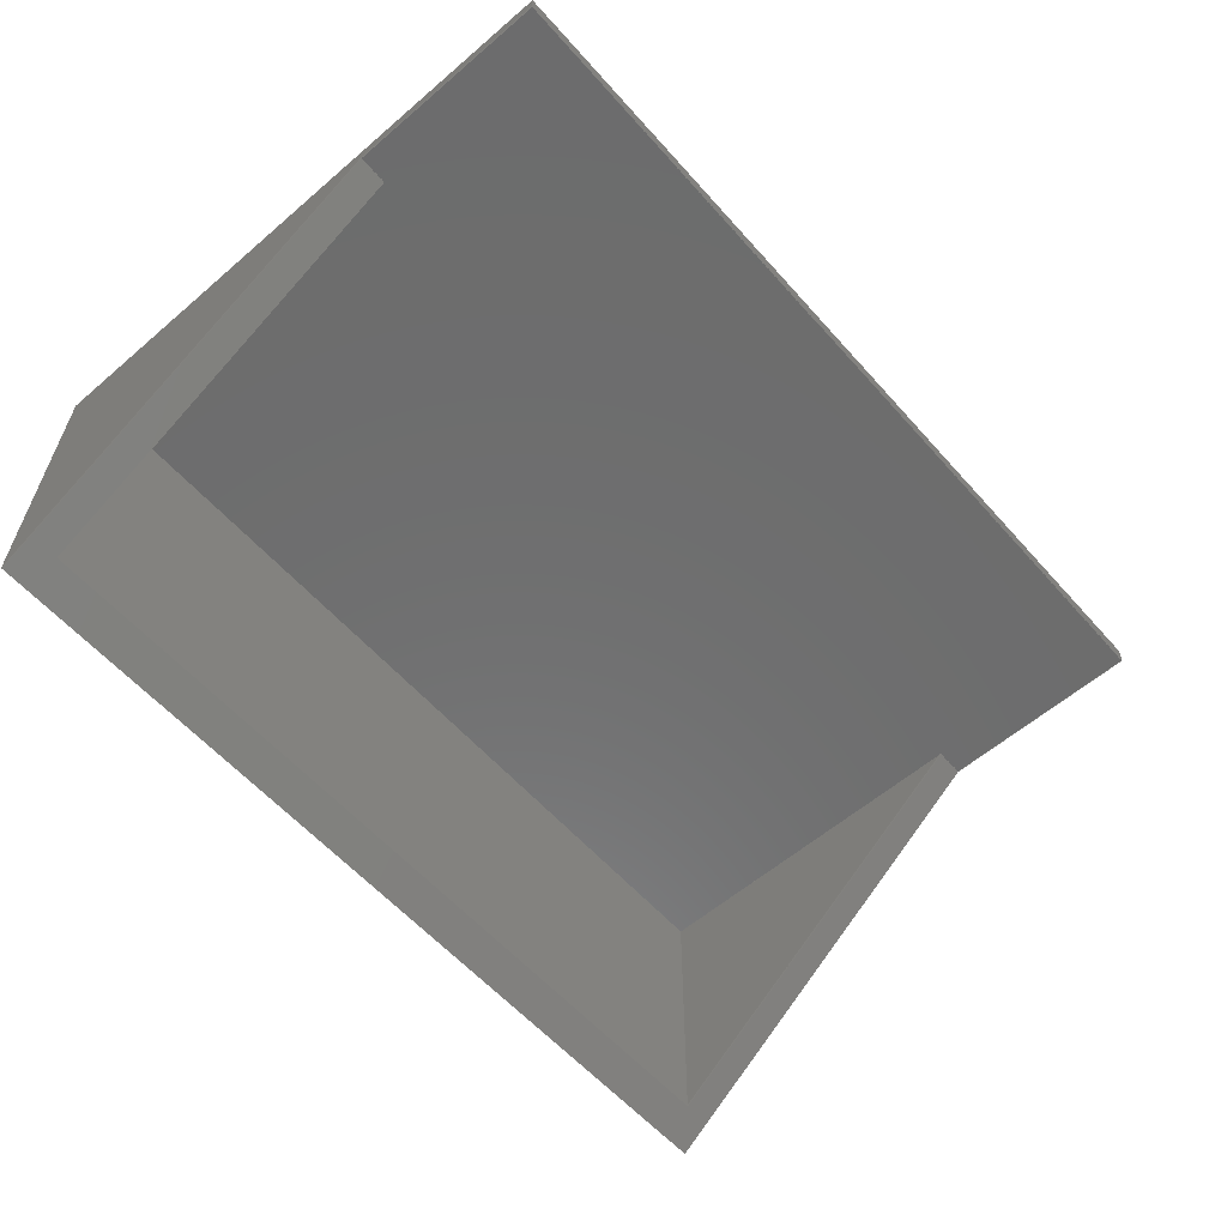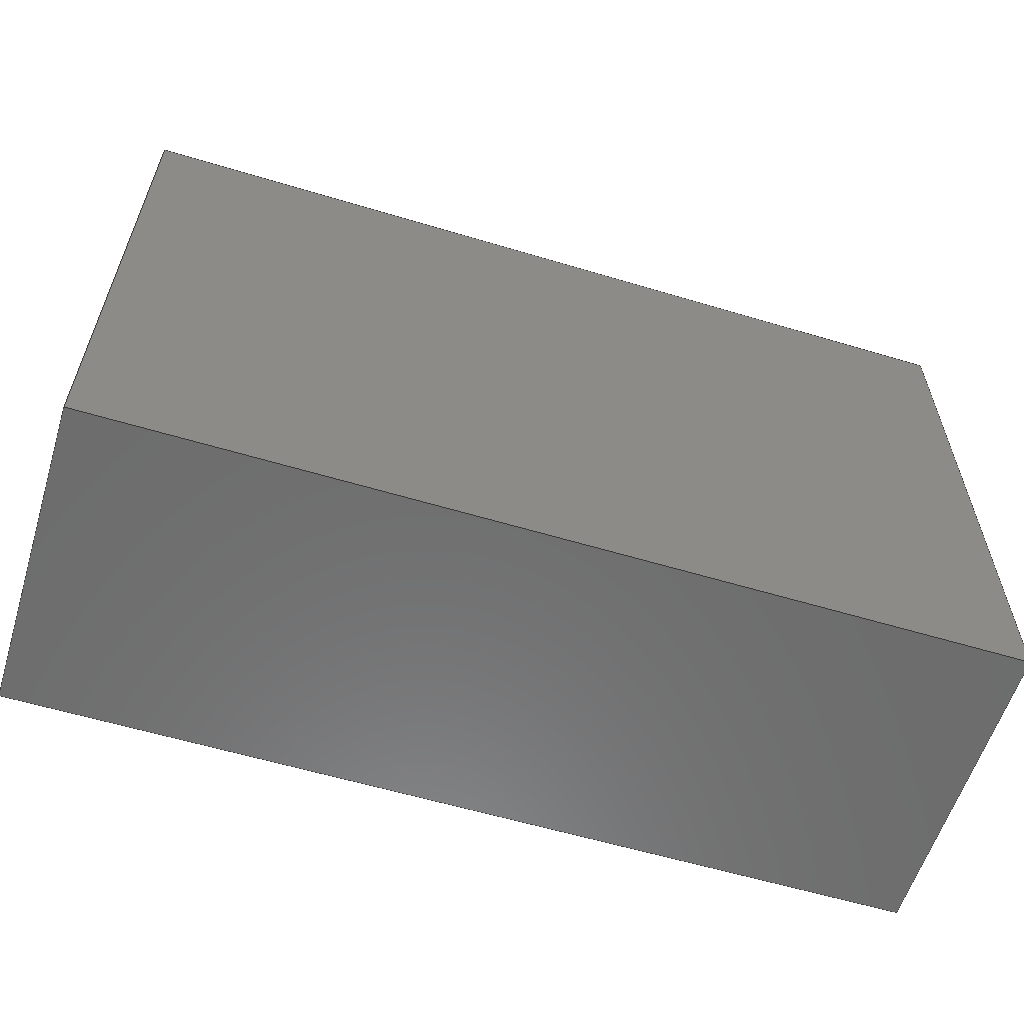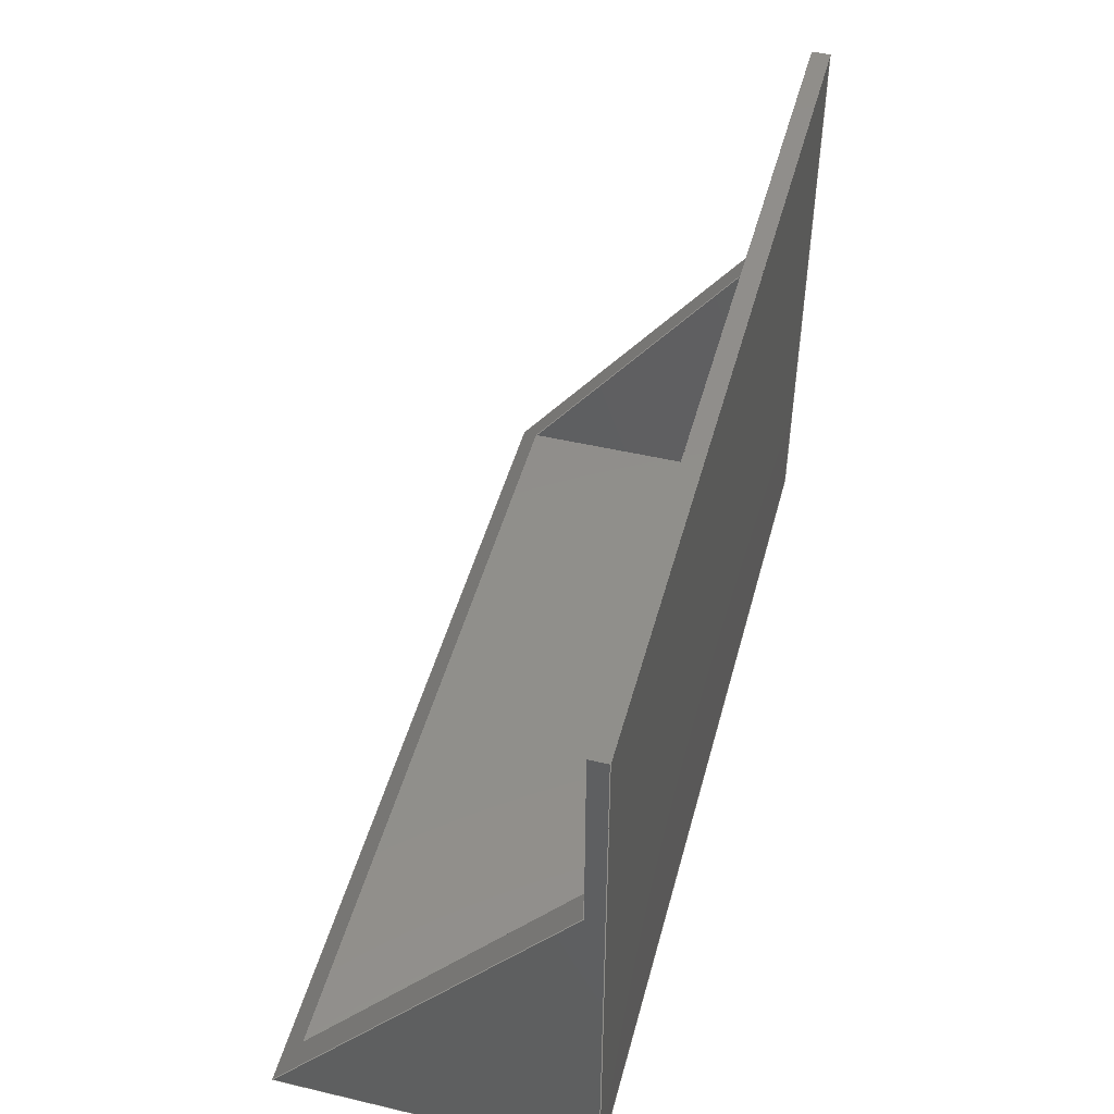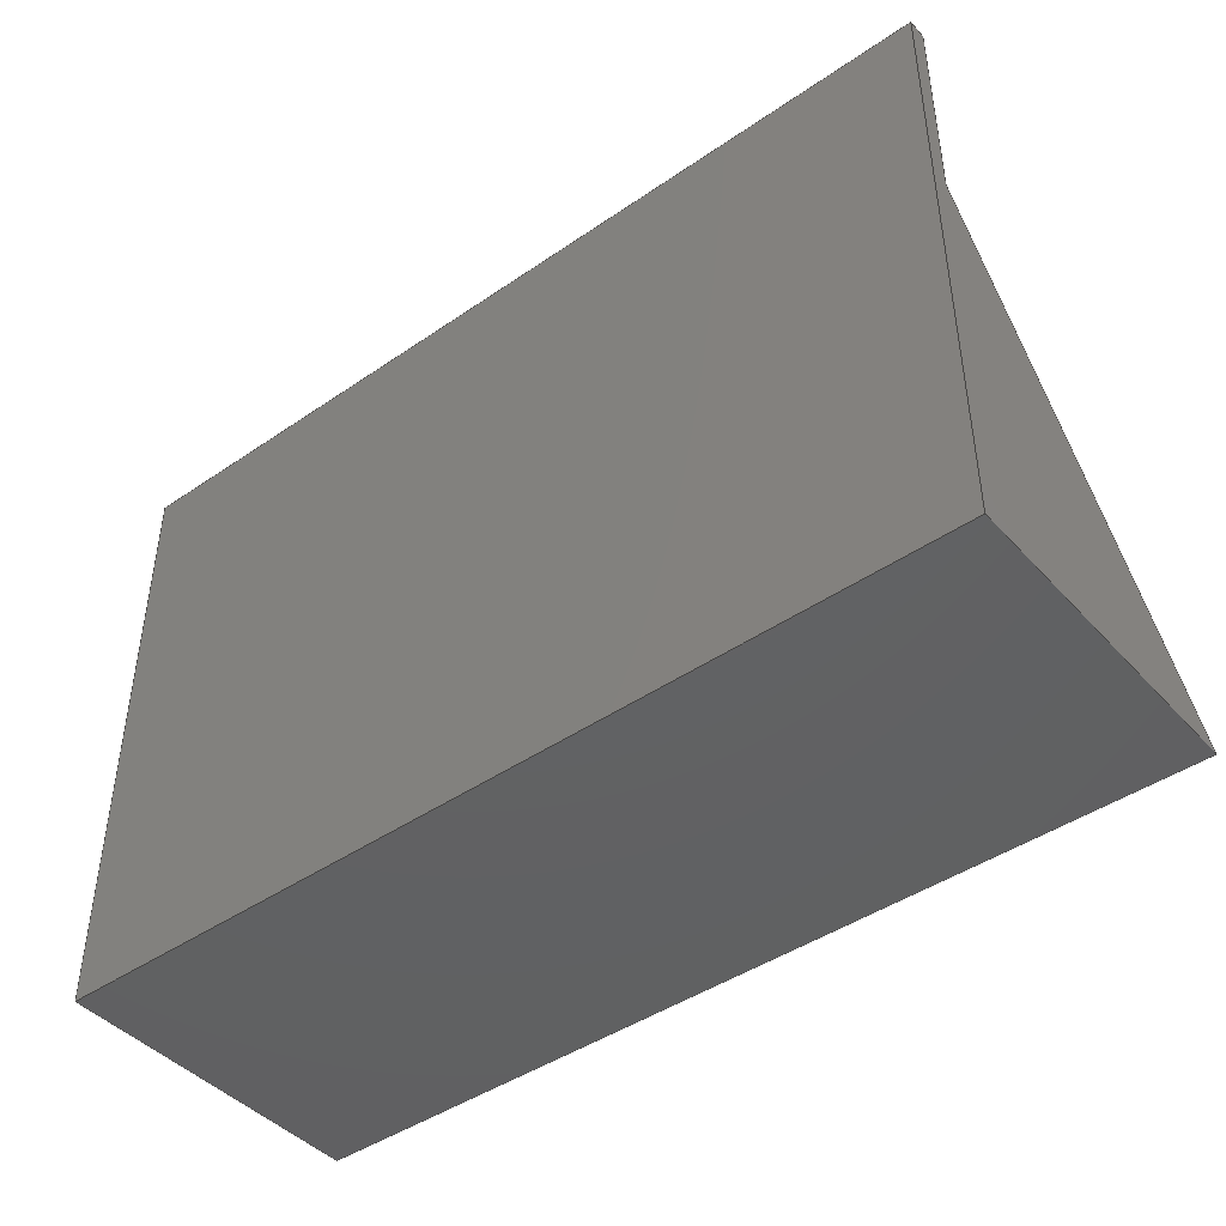
<metadata>
{"format":"step","ext":"step","renderer":"f3d","projection":"perspective","resolution":1024,"background":"white","views":[{"elev":-59.2,"azim":-48.7,"up":"+Y"},{"elev":-59.0,"azim":162.8,"up":"+Z"},{"elev":47.7,"azim":104.8,"up":"+Z"},{"elev":-44.1,"azim":-141.2,"up":"+Z"}]}
</metadata>
<code>
ISO-10303-21;
DATA;
#1=MECHANICAL_DESIGN_GEOMETRIC_PRESENTATION_REPRESENTATION('',(#4),#306);
#2=SHAPE_REPRESENTATION_RELATIONSHIP('SRR','None',#313,#3);
#3=ADVANCED_BREP_SHAPE_REPRESENTATION('',(#5),#305);
#4=STYLED_ITEM('',(#322),#5);
#5=MANIFOLD_SOLID_BREP('Body1',#182);
#6=FACE_OUTER_BOUND('',#16,.T.);
#7=FACE_OUTER_BOUND('',#17,.T.);
#8=FACE_OUTER_BOUND('',#18,.T.);
#9=FACE_OUTER_BOUND('',#19,.T.);
#10=FACE_OUTER_BOUND('',#20,.T.);
#11=FACE_OUTER_BOUND('',#21,.T.);
#12=FACE_OUTER_BOUND('',#22,.T.);
#13=FACE_OUTER_BOUND('',#23,.T.);
#14=FACE_OUTER_BOUND('',#24,.T.);
#15=FACE_OUTER_BOUND('',#25,.T.);
#16=EDGE_LOOP('',(#114,#115,#116));
#17=EDGE_LOOP('',(#117,#118,#119,#120));
#18=EDGE_LOOP('',(#121,#122,#123));
#19=EDGE_LOOP('',(#124,#125,#126,#127,#128,#129,#130,#131));
#20=EDGE_LOOP('',(#132,#133,#134,#135,#136));
#21=EDGE_LOOP('',(#137,#138,#139,#140));
#22=EDGE_LOOP('',(#141,#142,#143,#144,#145));
#23=EDGE_LOOP('',(#146,#147,#148,#149));
#24=EDGE_LOOP('',(#150,#151,#152,#153));
#25=EDGE_LOOP('',(#154,#155,#156,#157,#158,#159,#160,#161));
#26=LINE('',#256,#50);
#27=LINE('',#258,#51);
#28=LINE('',#259,#52);
#29=LINE('',#262,#53);
#30=LINE('',#264,#54);
#31=LINE('',#265,#55);
#32=LINE('',#268,#56);
#33=LINE('',#269,#57);
#34=LINE('',#272,#58);
#35=LINE('',#274,#59);
#36=LINE('',#276,#60);
#37=LINE('',#278,#61);
#38=LINE('',#279,#62);
#39=LINE('',#282,#63);
#40=LINE('',#284,#64);
#41=LINE('',#286,#65);
#42=LINE('',#287,#66);
#43=LINE('',#290,#67);
#44=LINE('',#291,#68);
#45=LINE('',#294,#69);
#46=LINE('',#296,#70);
#47=LINE('',#297,#71);
#48=LINE('',#299,#72);
#49=LINE('',#300,#73);
#50=VECTOR('',#210,1);
#51=VECTOR('',#211,1);
#52=VECTOR('',#212,1);
#53=VECTOR('',#215,1);
#54=VECTOR('',#216,1);
#55=VECTOR('',#217,1);
#56=VECTOR('',#220,1);
#57=VECTOR('',#221,1);
#58=VECTOR('',#224,1);
#59=VECTOR('',#225,1);
#60=VECTOR('',#226,1);
#61=VECTOR('',#227,1);
#62=VECTOR('',#228,1);
#63=VECTOR('',#231,1);
#64=VECTOR('',#232,1);
#65=VECTOR('',#233,1);
#66=VECTOR('',#234,1);
#67=VECTOR('',#237,1);
#68=VECTOR('',#238,1);
#69=VECTOR('',#241,1);
#70=VECTOR('',#242,1);
#71=VECTOR('',#243,1);
#72=VECTOR('',#246,1);
#73=VECTOR('',#247,1);
#74=VERTEX_POINT('',#254);
#75=VERTEX_POINT('',#255);
#76=VERTEX_POINT('',#257);
#77=VERTEX_POINT('',#261);
#78=VERTEX_POINT('',#263);
#79=VERTEX_POINT('',#267);
#80=VERTEX_POINT('',#271);
#81=VERTEX_POINT('',#273);
#82=VERTEX_POINT('',#275);
#83=VERTEX_POINT('',#277);
#84=VERTEX_POINT('',#281);
#85=VERTEX_POINT('',#283);
#86=VERTEX_POINT('',#285);
#87=VERTEX_POINT('',#289);
#88=VERTEX_POINT('',#293);
#89=VERTEX_POINT('',#295);
#90=EDGE_CURVE('',#74,#75,#26,.T.);
#91=EDGE_CURVE('',#74,#76,#27,.T.);
#92=EDGE_CURVE('',#76,#75,#28,.T.);
#93=EDGE_CURVE('',#75,#77,#29,.T.);
#94=EDGE_CURVE('',#76,#78,#30,.T.);
#95=EDGE_CURVE('',#78,#77,#31,.T.);
#96=EDGE_CURVE('',#77,#79,#32,.T.);
#97=EDGE_CURVE('',#78,#79,#33,.T.);
#98=EDGE_CURVE('',#80,#79,#34,.T.);
#99=EDGE_CURVE('',#81,#80,#35,.T.);
#100=EDGE_CURVE('',#81,#82,#36,.T.);
#101=EDGE_CURVE('',#83,#82,#37,.T.);
#102=EDGE_CURVE('',#74,#83,#38,.T.);
#103=EDGE_CURVE('',#84,#80,#39,.T.);
#104=EDGE_CURVE('',#84,#85,#40,.T.);
#105=EDGE_CURVE('',#86,#85,#41,.T.);
#106=EDGE_CURVE('',#81,#86,#42,.T.);
#107=EDGE_CURVE('',#87,#86,#43,.T.);
#108=EDGE_CURVE('',#82,#87,#44,.T.);
#109=EDGE_CURVE('',#88,#87,#45,.T.);
#110=EDGE_CURVE('',#89,#88,#46,.T.);
#111=EDGE_CURVE('',#83,#89,#47,.T.);
#112=EDGE_CURVE('',#89,#84,#48,.T.);
#113=EDGE_CURVE('',#85,#88,#49,.T.);
#114=ORIENTED_EDGE('',*,*,#90,.F.);
#115=ORIENTED_EDGE('',*,*,#91,.T.);
#116=ORIENTED_EDGE('',*,*,#92,.T.);
#117=ORIENTED_EDGE('',*,*,#93,.F.);
#118=ORIENTED_EDGE('',*,*,#92,.F.);
#119=ORIENTED_EDGE('',*,*,#94,.T.);
#120=ORIENTED_EDGE('',*,*,#95,.T.);
#121=ORIENTED_EDGE('',*,*,#96,.F.);
#122=ORIENTED_EDGE('',*,*,#95,.F.);
#123=ORIENTED_EDGE('',*,*,#97,.T.);
#124=ORIENTED_EDGE('',*,*,#90,.T.);
#125=ORIENTED_EDGE('',*,*,#93,.T.);
#126=ORIENTED_EDGE('',*,*,#96,.T.);
#127=ORIENTED_EDGE('',*,*,#98,.F.);
#128=ORIENTED_EDGE('',*,*,#99,.F.);
#129=ORIENTED_EDGE('',*,*,#100,.T.);
#130=ORIENTED_EDGE('',*,*,#101,.F.);
#131=ORIENTED_EDGE('',*,*,#102,.F.);
#132=ORIENTED_EDGE('',*,*,#103,.F.);
#133=ORIENTED_EDGE('',*,*,#104,.T.);
#134=ORIENTED_EDGE('',*,*,#105,.F.);
#135=ORIENTED_EDGE('',*,*,#106,.F.);
#136=ORIENTED_EDGE('',*,*,#99,.T.);
#137=ORIENTED_EDGE('',*,*,#106,.T.);
#138=ORIENTED_EDGE('',*,*,#107,.F.);
#139=ORIENTED_EDGE('',*,*,#108,.F.);
#140=ORIENTED_EDGE('',*,*,#100,.F.);
#141=ORIENTED_EDGE('',*,*,#108,.T.);
#142=ORIENTED_EDGE('',*,*,#109,.F.);
#143=ORIENTED_EDGE('',*,*,#110,.F.);
#144=ORIENTED_EDGE('',*,*,#111,.F.);
#145=ORIENTED_EDGE('',*,*,#101,.T.);
#146=ORIENTED_EDGE('',*,*,#112,.F.);
#147=ORIENTED_EDGE('',*,*,#110,.T.);
#148=ORIENTED_EDGE('',*,*,#113,.F.);
#149=ORIENTED_EDGE('',*,*,#104,.F.);
#150=ORIENTED_EDGE('',*,*,#113,.T.);
#151=ORIENTED_EDGE('',*,*,#109,.T.);
#152=ORIENTED_EDGE('',*,*,#107,.T.);
#153=ORIENTED_EDGE('',*,*,#105,.T.);
#154=ORIENTED_EDGE('',*,*,#98,.T.);
#155=ORIENTED_EDGE('',*,*,#97,.F.);
#156=ORIENTED_EDGE('',*,*,#94,.F.);
#157=ORIENTED_EDGE('',*,*,#91,.F.);
#158=ORIENTED_EDGE('',*,*,#102,.T.);
#159=ORIENTED_EDGE('',*,*,#111,.T.);
#160=ORIENTED_EDGE('',*,*,#112,.T.);
#161=ORIENTED_EDGE('',*,*,#103,.T.);
#162=PLANE('',#196);
#163=PLANE('',#197);
#164=PLANE('',#198);
#165=PLANE('',#199);
#166=PLANE('',#200);
#167=PLANE('',#201);
#168=PLANE('',#202);
#169=PLANE('',#203);
#170=PLANE('',#204);
#171=PLANE('',#205);
#172=ADVANCED_FACE('',(#6),#162,.F.);
#173=ADVANCED_FACE('',(#7),#163,.F.);
#174=ADVANCED_FACE('',(#8),#164,.F.);
#175=ADVANCED_FACE('',(#9),#165,.T.);
#176=ADVANCED_FACE('',(#10),#166,.T.);
#177=ADVANCED_FACE('',(#11),#167,.T.);
#178=ADVANCED_FACE('',(#12),#168,.T.);
#179=ADVANCED_FACE('',(#13),#169,.T.);
#180=ADVANCED_FACE('',(#14),#170,.T.);
#181=ADVANCED_FACE('',(#15),#171,.F.);
#182=CLOSED_SHELL('',(#172,#173,#174,#175,#176,#177,#178,#179,#180,#181));
#183=DERIVED_UNIT_ELEMENT(#185,1);
#184=DERIVED_UNIT_ELEMENT(#308,3);
#185=(
MASS_UNIT()
NAMED_UNIT(*)
SI_UNIT(.KILO.,.GRAM.)
);
#186=DERIVED_UNIT((#183,#184));
#187=MEASURE_REPRESENTATION_ITEM('density measure',
POSITIVE_RATIO_MEASURE(7850),#186);
#188=PROPERTY_DEFINITION_REPRESENTATION(#193,#190);
#189=PROPERTY_DEFINITION_REPRESENTATION(#194,#191);
#190=REPRESENTATION('material name',(#192),#305);
#191=REPRESENTATION('density',(#187),#305);
#192=DESCRIPTIVE_REPRESENTATION_ITEM('Steel','Steel');
#193=PROPERTY_DEFINITION('material property','material name',#315);
#194=PROPERTY_DEFINITION('material property','density of part',#315);
#195=AXIS2_PLACEMENT_3D('placement',#252,#206,#207);
#196=AXIS2_PLACEMENT_3D('',#253,#208,#209);
#197=AXIS2_PLACEMENT_3D('',#260,#213,#214);
#198=AXIS2_PLACEMENT_3D('',#266,#218,#219);
#199=AXIS2_PLACEMENT_3D('',#270,#222,#223);
#200=AXIS2_PLACEMENT_3D('',#280,#229,#230);
#201=AXIS2_PLACEMENT_3D('',#288,#235,#236);
#202=AXIS2_PLACEMENT_3D('',#292,#239,#240);
#203=AXIS2_PLACEMENT_3D('',#298,#244,#245);
#204=AXIS2_PLACEMENT_3D('',#301,#248,#249);
#205=AXIS2_PLACEMENT_3D('',#302,#250,#251);
#206=DIRECTION('axis',(0,0,1));
#207=DIRECTION('refdir',(1,0,0));
#208=DIRECTION('center_axis',(1,0,0));
#209=DIRECTION('ref_axis',(0,0,1));
#210=DIRECTION('',(0,-0.6097,-0.7926));
#211=DIRECTION('',(0,0,-1));
#212=DIRECTION('',(0,-1,0));
#213=DIRECTION('center_axis',(0,0,-1));
#214=DIRECTION('ref_axis',(1,0,0));
#215=DIRECTION('',(-1,0,0));
#216=DIRECTION('',(-1,0,0));
#217=DIRECTION('',(0,-1,0));
#218=DIRECTION('center_axis',(-1,0,0));
#219=DIRECTION('ref_axis',(0,0,-1));
#220=DIRECTION('',(0,0.6097,0.7926));
#221=DIRECTION('',(0,0,1));
#222=DIRECTION('center_axis',(0,-0.7926,0.6097));
#223=DIRECTION('ref_axis',(0,-0.6097,-0.7926));
#224=DIRECTION('',(1,0,0));
#225=DIRECTION('',(0,0.6097,0.7926));
#226=DIRECTION('',(1,0,0));
#227=DIRECTION('',(0,-0.6097,-0.7926));
#228=DIRECTION('',(1,0,0));
#229=DIRECTION('center_axis',(-1,0,0));
#230=DIRECTION('ref_axis',(0,0,1));
#231=DIRECTION('',(0,0,-1));
#232=DIRECTION('',(0,1,0));
#233=DIRECTION('',(0,0,1));
#234=DIRECTION('',(0,1,0));
#235=DIRECTION('center_axis',(0,0,-1));
#236=DIRECTION('ref_axis',(-1,0,0));
#237=DIRECTION('',(-1,0,0));
#238=DIRECTION('',(0,1,0));
#239=DIRECTION('center_axis',(1,0,0));
#240=DIRECTION('ref_axis',(0,0,-1));
#241=DIRECTION('',(0,0,-1));
#242=DIRECTION('',(0,1,0));
#243=DIRECTION('',(0,0,1));
#244=DIRECTION('center_axis',(0,0,1));
#245=DIRECTION('ref_axis',(1,0,0));
#246=DIRECTION('',(-1,0,0));
#247=DIRECTION('',(1,0,0));
#248=DIRECTION('center_axis',(0,1,0));
#249=DIRECTION('ref_axis',(0,0,1));
#250=DIRECTION('center_axis',(0,1,0));
#251=DIRECTION('ref_axis',(1,0,0));
#252=CARTESIAN_POINT('',(0,0,0));
#253=CARTESIAN_POINT('Origin',(29,0,1));
#254=CARTESIAN_POINT('',(29,0,13));
#255=CARTESIAN_POINT('',(29,-9.231,1));
#256=CARTESIAN_POINT('',(29,-2.9,9.23));
#257=CARTESIAN_POINT('',(29,0,1));
#258=CARTESIAN_POINT('',(29,0,18));
#259=CARTESIAN_POINT('',(29,0,1));
#260=CARTESIAN_POINT('Origin',(1,0,1));
#261=CARTESIAN_POINT('',(1,-9.231,1));
#262=CARTESIAN_POINT('',(0.5,-9.231,1));
#263=CARTESIAN_POINT('',(1,0,1));
#264=CARTESIAN_POINT('',(29,0,1));
#265=CARTESIAN_POINT('',(1,0,1));
#266=CARTESIAN_POINT('Origin',(1,0,13));
#267=CARTESIAN_POINT('',(1,0,13));
#268=CARTESIAN_POINT('',(1,8.585e-16,13));
#269=CARTESIAN_POINT('',(1,0,1));
#270=CARTESIAN_POINT('Origin',(0,0,13));
#271=CARTESIAN_POINT('',(0,0,13));
#272=CARTESIAN_POINT('',(7.5,0,13));
#273=CARTESIAN_POINT('',(0,-10,0));
#274=CARTESIAN_POINT('',(0,-10,0));
#275=CARTESIAN_POINT('',(30,-10,0));
#276=CARTESIAN_POINT('',(0,-10,0));
#277=CARTESIAN_POINT('',(30,0,13));
#278=CARTESIAN_POINT('',(30,-10,0));
#279=CARTESIAN_POINT('',(7.5,0,13));
#280=CARTESIAN_POINT('Origin',(0,0,0));
#281=CARTESIAN_POINT('',(0,0,20));
#282=CARTESIAN_POINT('',(0,0,20));
#283=CARTESIAN_POINT('',(0,0.6,20));
#284=CARTESIAN_POINT('',(0,0,20));
#285=CARTESIAN_POINT('',(0,0.6,0));
#286=CARTESIAN_POINT('',(0,0.6,20));
#287=CARTESIAN_POINT('',(0,0,0));
#288=CARTESIAN_POINT('Origin',(30,0,0));
#289=CARTESIAN_POINT('',(30,0.6,0));
#290=CARTESIAN_POINT('',(0,0.6,0));
#291=CARTESIAN_POINT('',(30,0,0));
#292=CARTESIAN_POINT('Origin',(30,0,20));
#293=CARTESIAN_POINT('',(30,0.6,20));
#294=CARTESIAN_POINT('',(30,0.6,0));
#295=CARTESIAN_POINT('',(30,0,20));
#296=CARTESIAN_POINT('',(30,0,20));
#297=CARTESIAN_POINT('',(30,0,0));
#298=CARTESIAN_POINT('Origin',(0,0,20));
#299=CARTESIAN_POINT('',(30,0,20));
#300=CARTESIAN_POINT('',(30,0.6,20));
#301=CARTESIAN_POINT('Origin',(15,0.6,10));
#302=CARTESIAN_POINT('Origin',(15,0,10));
#303=UNCERTAINTY_MEASURE_WITH_UNIT(LENGTH_MEASURE(0.001),#307,
'DISTANCE_ACCURACY_VALUE',
'Maximum model space distance between geometric entities at asserted c
onnectivities');
#304=UNCERTAINTY_MEASURE_WITH_UNIT(LENGTH_MEASURE(0.001),#307,
'DISTANCE_ACCURACY_VALUE',
'Maximum model space distance between geometric entities at asserted c
onnectivities');
#305=(
GEOMETRIC_REPRESENTATION_CONTEXT(3)
GLOBAL_UNCERTAINTY_ASSIGNED_CONTEXT((#303))
GLOBAL_UNIT_ASSIGNED_CONTEXT((#307,#309,#310))
REPRESENTATION_CONTEXT('','3D')
);
#306=(
GEOMETRIC_REPRESENTATION_CONTEXT(3)
GLOBAL_UNCERTAINTY_ASSIGNED_CONTEXT((#304))
GLOBAL_UNIT_ASSIGNED_CONTEXT((#307,#309,#310))
REPRESENTATION_CONTEXT('','3D')
);
#307=(
LENGTH_UNIT()
NAMED_UNIT(*)
SI_UNIT(.CENTI.,.METRE.)
);
#308=(
LENGTH_UNIT()
NAMED_UNIT(*)
SI_UNIT($,.METRE.)
);
#309=(
NAMED_UNIT(*)
PLANE_ANGLE_UNIT()
SI_UNIT($,.RADIAN.)
);
#310=(
NAMED_UNIT(*)
SI_UNIT($,.STERADIAN.)
SOLID_ANGLE_UNIT()
);
#311=SHAPE_DEFINITION_REPRESENTATION(#312,#313);
#312=PRODUCT_DEFINITION_SHAPE('',$,#315);
#313=SHAPE_REPRESENTATION('',(#195),#305);
#314=PRODUCT_DEFINITION_CONTEXT('part definition',#319,'design');
#315=PRODUCT_DEFINITION('Shelf v2 (1)','Shelf v2 (1)',#316,#314);
#316=PRODUCT_DEFINITION_FORMATION('',$,#321);
#317=PRODUCT_RELATED_PRODUCT_CATEGORY('Shelf v2 (1)','Shelf v2 (1)',(#321));
#318=APPLICATION_PROTOCOL_DEFINITION('international standard',
'automotive_design',2009,#319);
#319=APPLICATION_CONTEXT(
'Core Data for Automotive Mechanical Design Process');
#320=PRODUCT_CONTEXT('part definition',#319,'mechanical');
#321=PRODUCT('Shelf v2 (1)','Shelf v2 (1)',$,(#320));
#322=PRESENTATION_STYLE_ASSIGNMENT((#323));
#323=SURFACE_STYLE_USAGE(.BOTH.,#324);
#324=SURFACE_SIDE_STYLE('',(#325));
#325=SURFACE_STYLE_FILL_AREA(#326);
#326=FILL_AREA_STYLE('Steel - Satin',(#327));
#327=FILL_AREA_STYLE_COLOUR('Steel - Satin',#328);
#328=COLOUR_RGB('Steel - Satin',0.6275,0.6275,0.6275);
ENDSEC;
END-ISO-10303-21;

</code>
